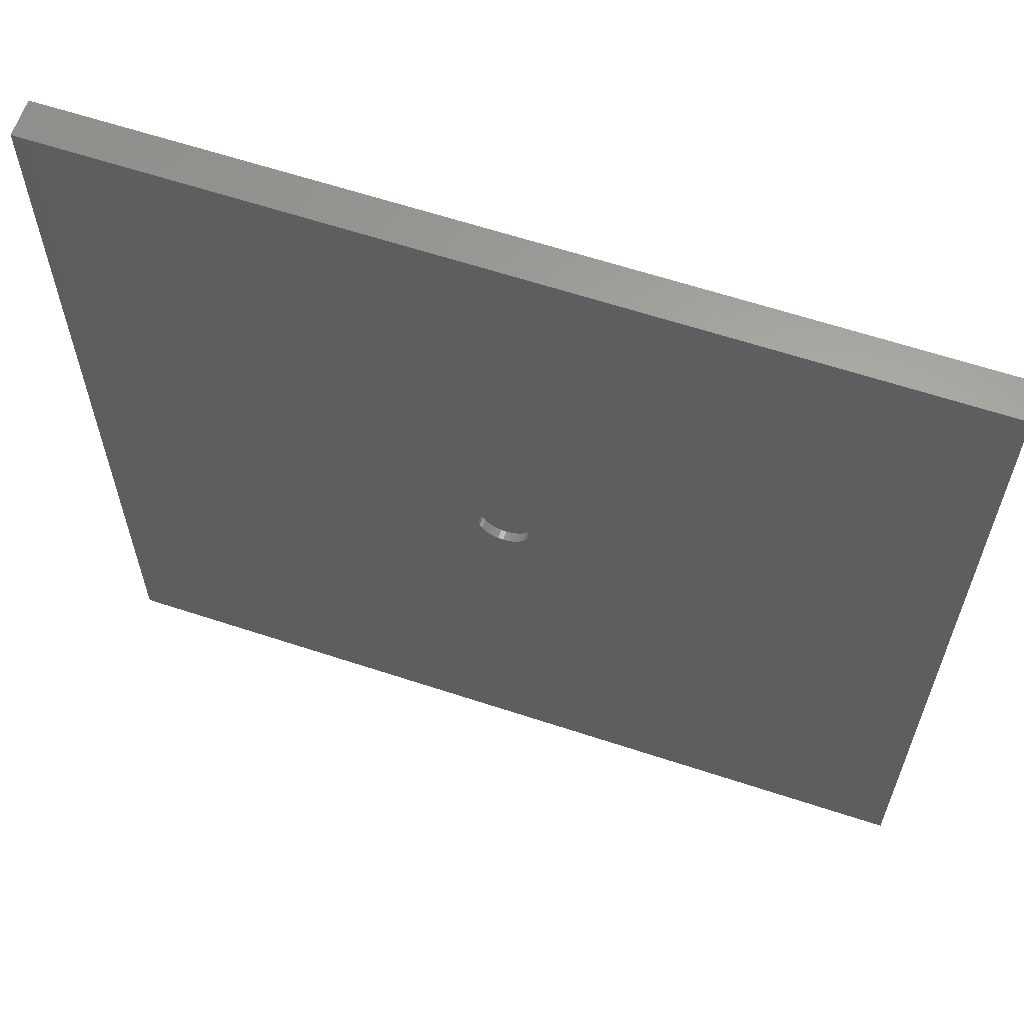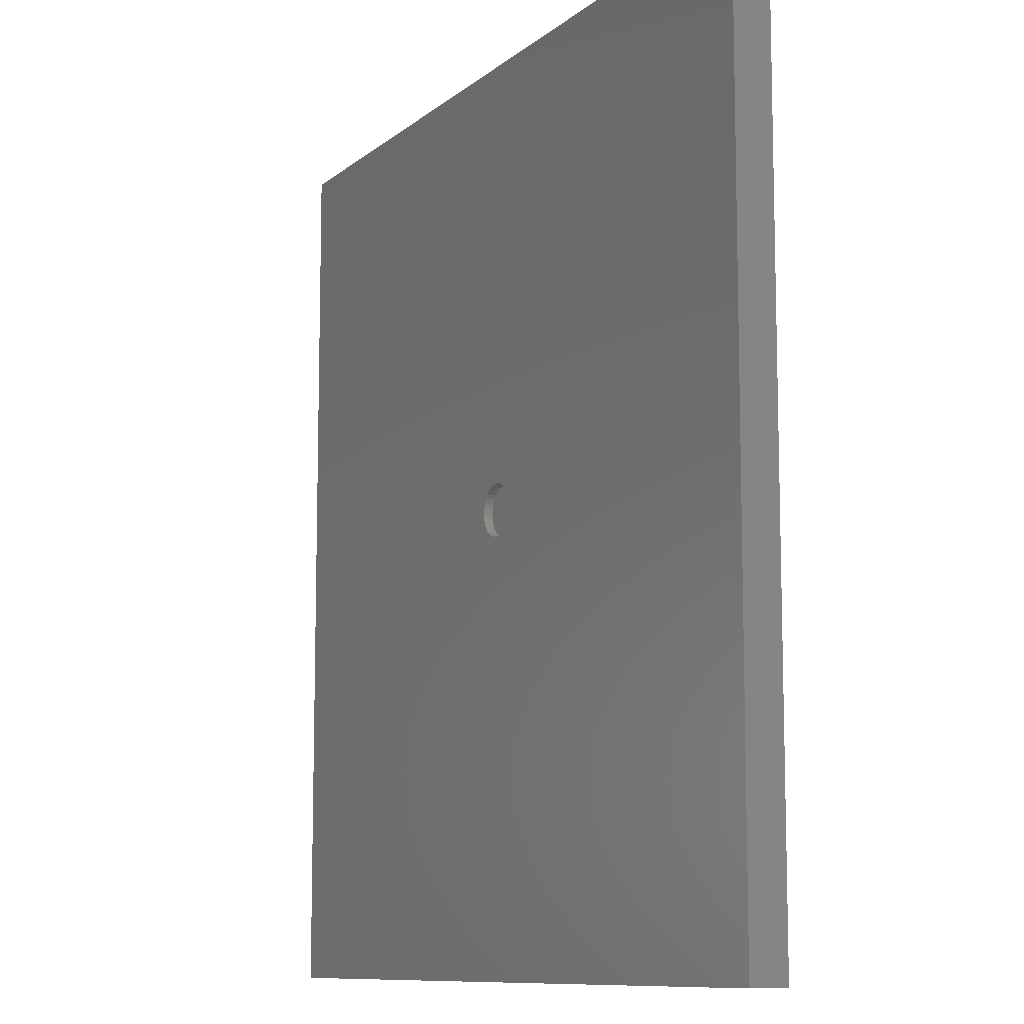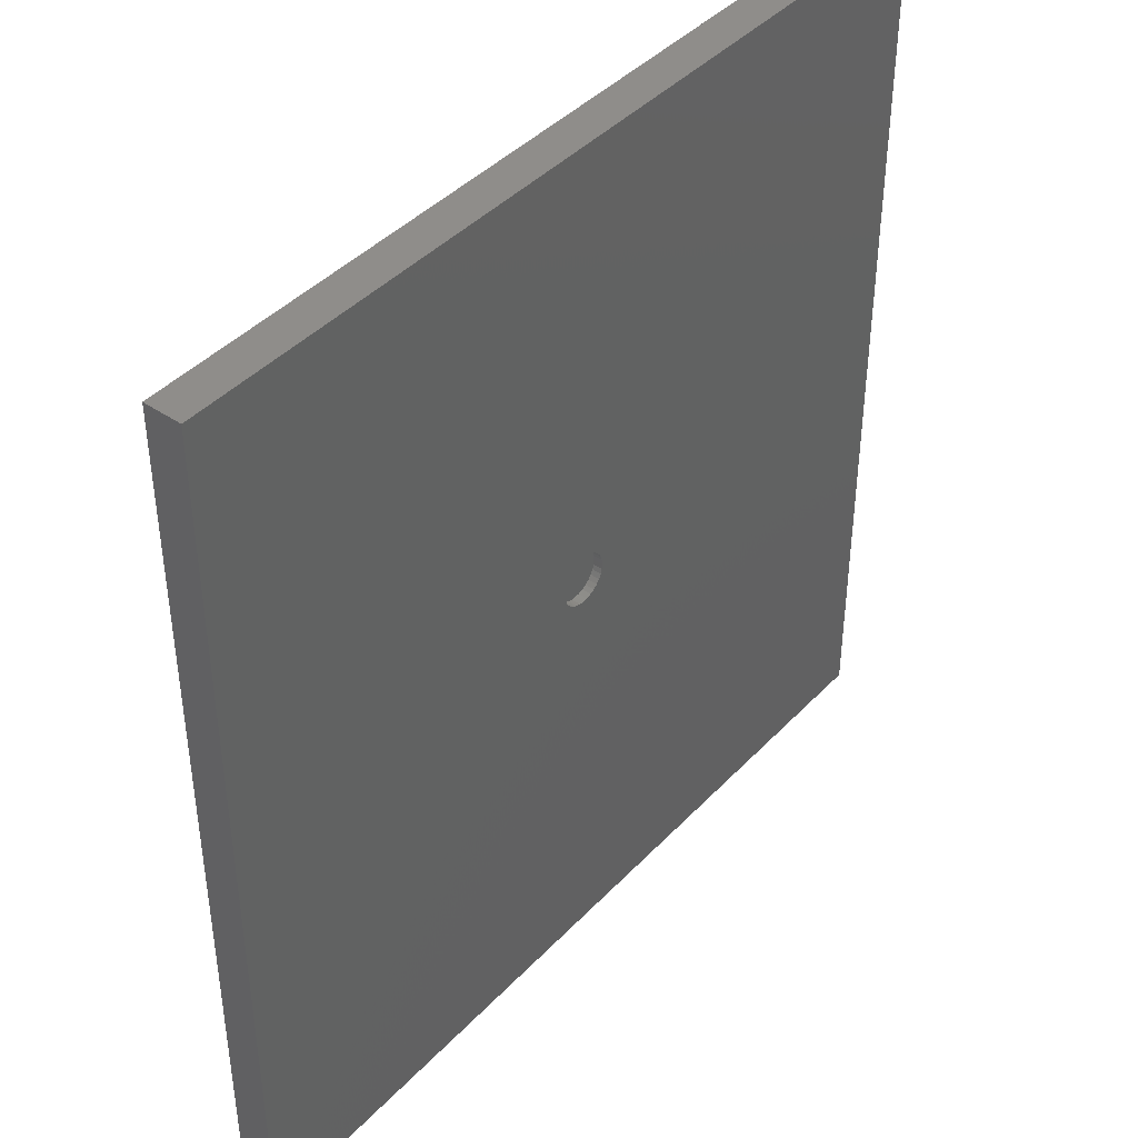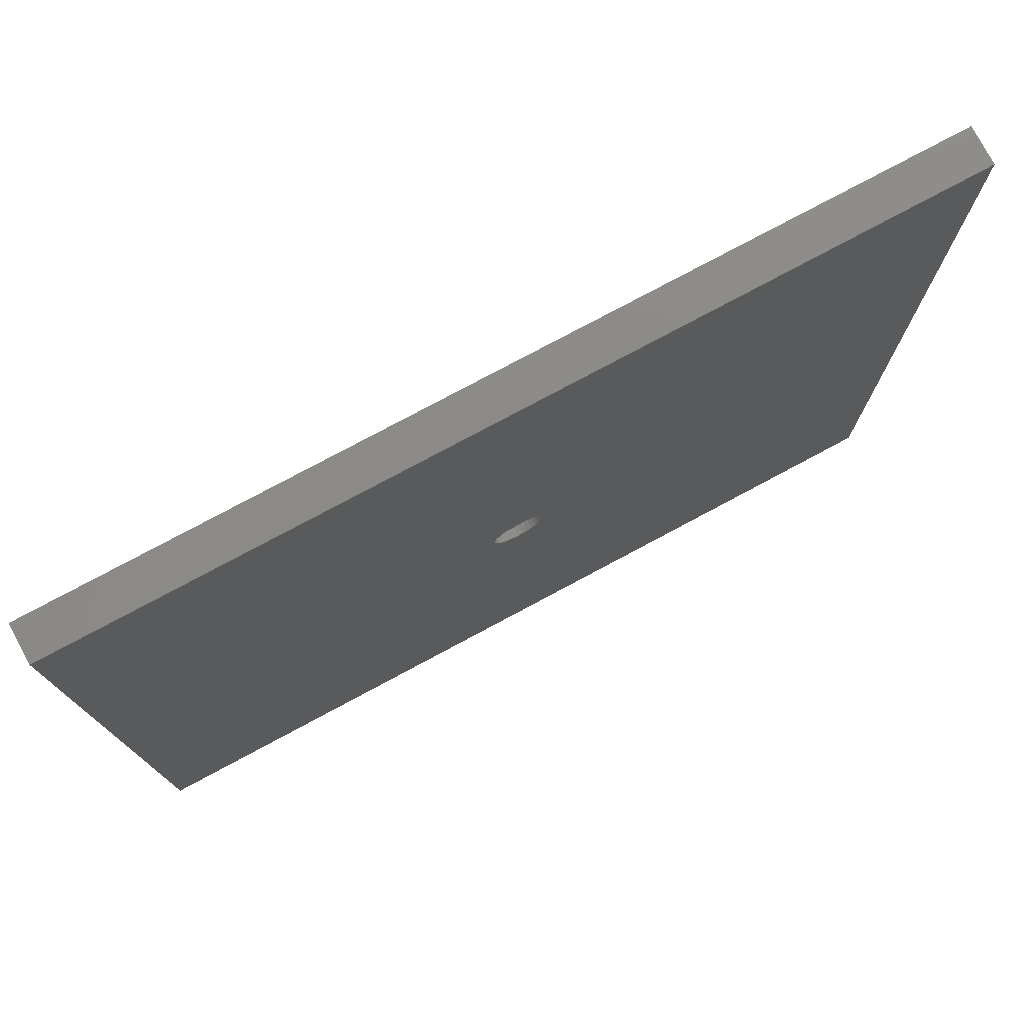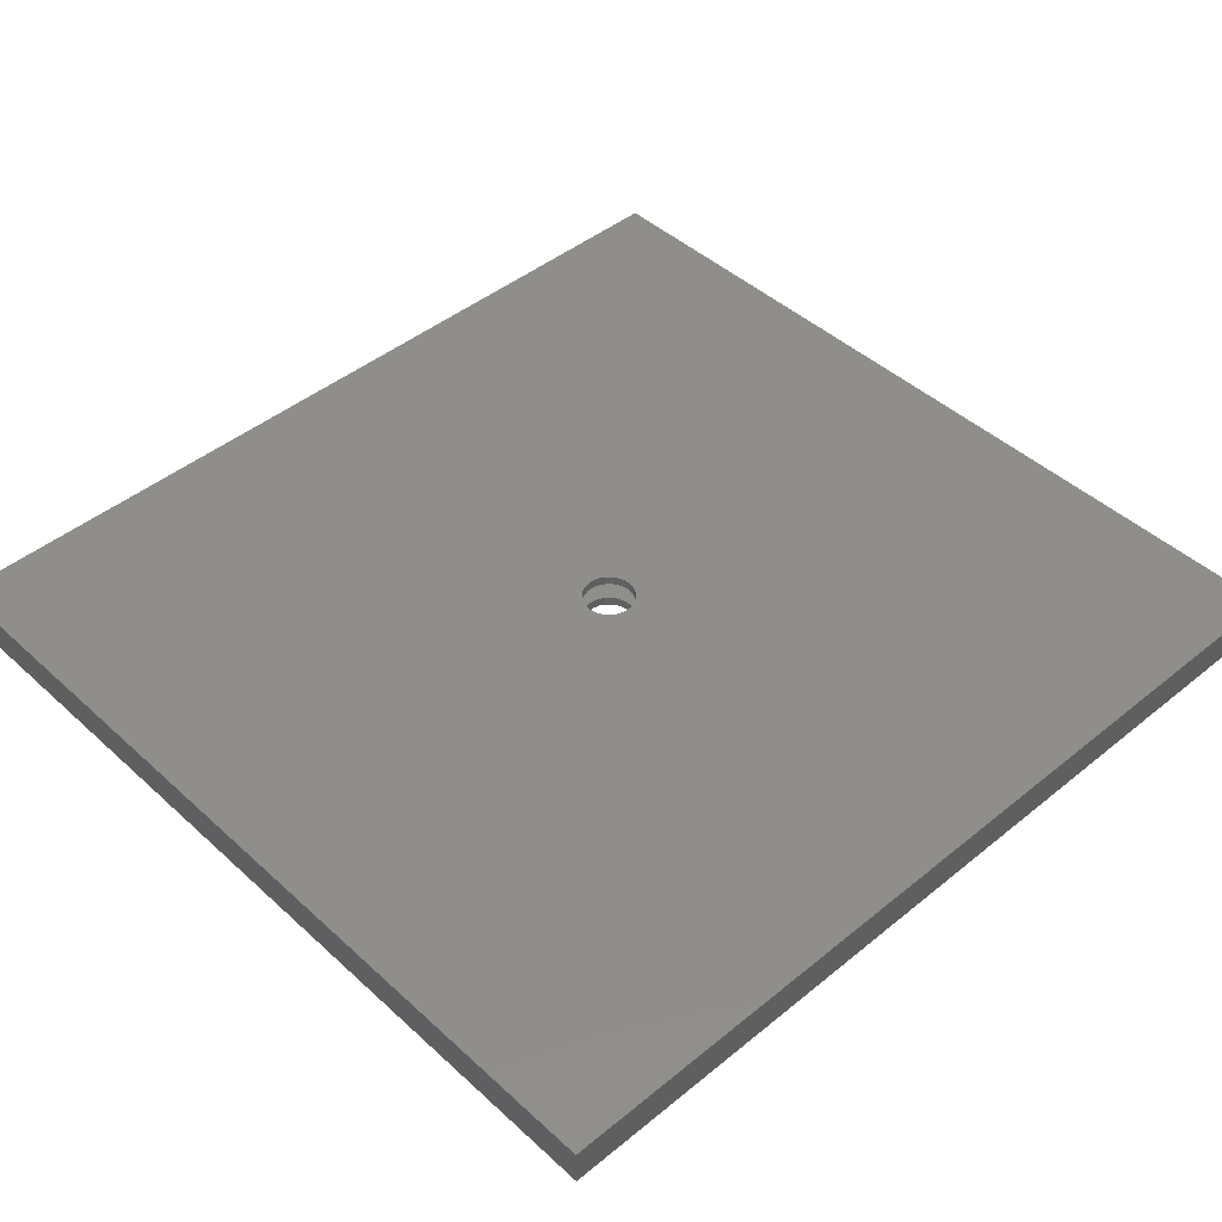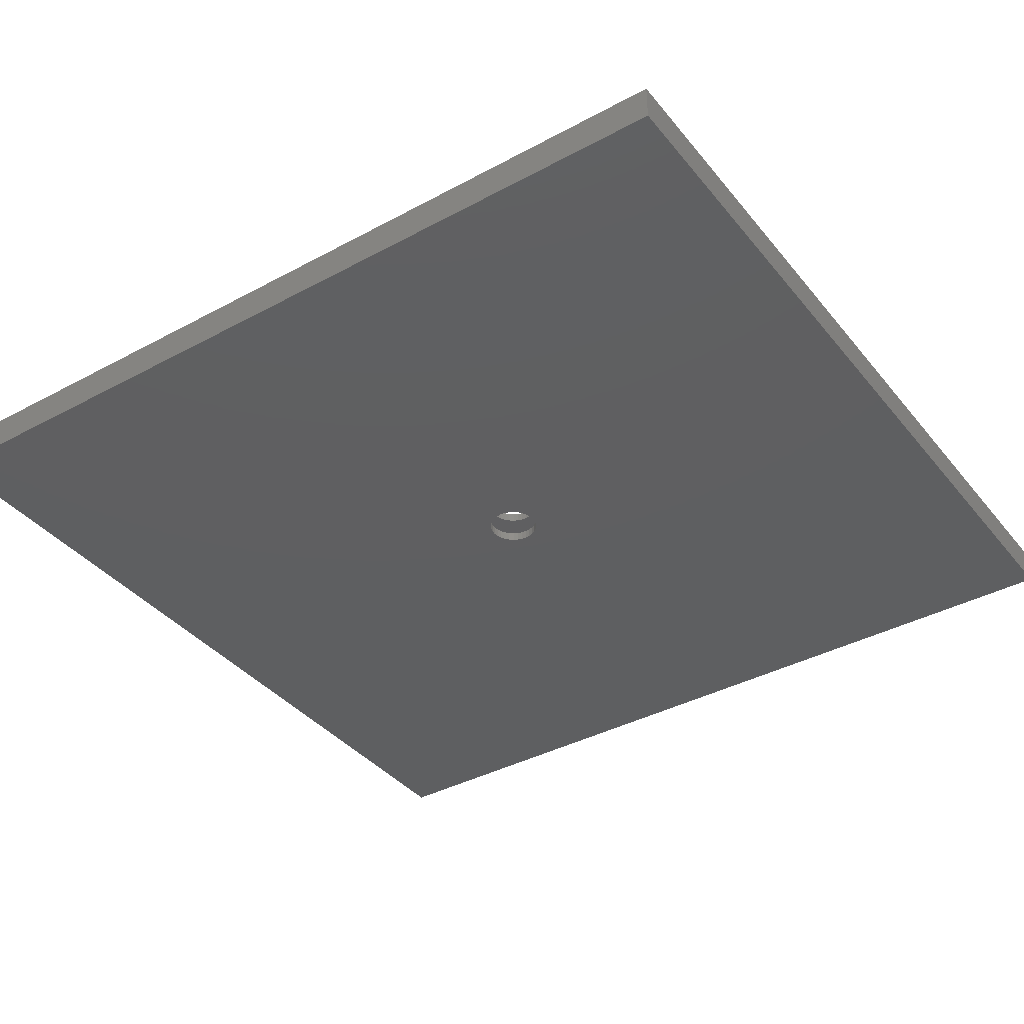
<metadata>
{"format":"stl","ext":"stl","renderer":"f3d","projection":"perspective","resolution":1024,"background":"white","views":[{"elev":62.4,"azim":-161.5,"up":"+Z"},{"elev":-10.0,"azim":62.2,"up":"+Z"},{"elev":42.3,"azim":129.2,"up":"+Z"},{"elev":77.4,"azim":151.8,"up":"+Z"},{"elev":44.8,"azim":-133.4,"up":"+Y"},{"elev":-38.2,"azim":-55.6,"up":"+Y"}]}
</metadata>
<code>
# stl→obj: 144 verts, 288 faces
v 0.004359 1.692e-16 0.04342
v -0.004112 -0.01562 0.04259
v -0.004112 1.682e-16 0.04259
v -0.01226 -0.01562 0.04012
v -0.01226 1.67e-16 0.04012
v -0.01976 -0.01562 0.0361
v -0.01976 1.657e-16 0.0361
v -0.02634 -0.01562 0.0307
v -0.02634 1.644e-16 0.0307
v -0.03174 -0.01562 0.02412
v -0.03174 1.631e-16 0.02412
v -0.03576 -0.01562 0.01662
v -0.03576 1.618e-16 0.01662
v -0.03823 -0.01562 0.008471
v -0.03823 1.606e-16 0.008471
v -0.03906 -0.01562 5.317e-18
v -0.03906 1.604e-16 5.317e-18
v 0.004359 -0.01562 0.04342
v 0.01283 1.701e-16 0.04259
v 0.01283 -0.01562 0.04259
v 0.02098 1.707e-16 0.04012
v 0.02098 -0.01562 0.04012
v 0.02848 1.711e-16 0.0361
v 0.02848 -0.01562 0.0361
v 0.03506 1.712e-16 0.0307
v 0.03506 -0.01562 0.0307
v 0.04046 1.711e-16 0.02412
v 0.04046 -0.01562 0.02412
v 0.04447 1.707e-16 0.01662
v 0.04447 -0.01562 0.01662
v 0.04695 1.701e-16 0.008471
v 0.04695 -0.01562 0.008471
v 0.04778 1.658e-16 -1.09e-18
v 0.04778 -0.01562 -1.09e-18
v 0.004359 -0.04688 0.04342
v -0.004112 -0.0625 0.04259
v -0.004112 -0.04688 0.04259
v -0.01226 -0.0625 0.04012
v -0.01226 -0.04688 0.04012
v -0.01976 -0.0625 0.0361
v -0.01976 -0.04688 0.0361
v -0.02634 -0.0625 0.0307
v -0.02634 -0.04688 0.0307
v -0.03174 -0.0625 0.02412
v -0.03174 -0.04688 0.02412
v -0.03576 -0.0625 0.01662
v -0.03576 -0.04688 0.01662
v -0.03823 -0.0625 0.008471
v -0.03823 -0.04688 0.008471
v -0.03906 -0.0625 5.317e-18
v -0.03906 -0.04688 5.317e-18
v 0.004359 -0.0625 0.04342
v 0.01283 -0.04688 0.04259
v 0.01283 -0.0625 0.04259
v 0.02098 -0.04688 0.04012
v 0.02098 -0.0625 0.04012
v 0.02848 -0.04688 0.0361
v 0.02848 -0.0625 0.0361
v 0.03506 -0.04688 0.0307
v 0.03506 -0.0625 0.0307
v 0.04046 -0.04688 0.02412
v 0.04046 -0.0625 0.02412
v 0.04447 -0.04688 0.01662
v 0.04447 -0.0625 0.01662
v 0.04695 -0.04688 0.008471
v 0.04695 -0.0625 0.008471
v 0.04778 -0.04688 -1.09e-18
v 0.04778 -0.0625 -1.09e-18
v 0.004359 1.596e-16 -0.04342
v 0.01283 -0.01562 -0.04259
v 0.01283 1.606e-16 -0.04259
v 0.02098 -0.01562 -0.04012
v 0.02098 1.618e-16 -0.04012
v 0.02848 -0.01562 -0.0361
v 0.02848 1.631e-16 -0.0361
v 0.03506 -0.01562 -0.0307
v 0.03506 1.644e-16 -0.0307
v 0.04046 -0.01562 -0.02412
v 0.04046 1.657e-16 -0.02412
v 0.04447 -0.01562 -0.01662
v 0.04447 1.67e-16 -0.01662
v 0.04695 -0.01562 -0.008471
v 0.04695 1.682e-16 -0.008471
v 0.004359 -0.01562 -0.04342
v -0.004112 1.587e-16 -0.04259
v -0.004112 -0.01562 -0.04259
v -0.01226 1.581e-16 -0.04012
v -0.01226 -0.01562 -0.04012
v -0.01976 1.577e-16 -0.0361
v -0.01976 -0.01562 -0.0361
v -0.02634 1.576e-16 -0.0307
v -0.02634 -0.01562 -0.0307
v -0.03174 1.577e-16 -0.02412
v -0.03174 -0.01562 -0.02412
v -0.03576 1.581e-16 -0.01662
v -0.03576 -0.01562 -0.01662
v -0.03823 1.587e-16 -0.008471
v -0.03823 -0.01562 -0.008471
v 0.004359 -0.04688 -0.04342
v 0.01283 -0.0625 -0.04259
v 0.01283 -0.04688 -0.04259
v 0.02098 -0.0625 -0.04012
v 0.02098 -0.04688 -0.04012
v 0.02848 -0.0625 -0.0361
v 0.02848 -0.04688 -0.0361
v 0.03506 -0.0625 -0.0307
v 0.03506 -0.04688 -0.0307
v 0.04046 -0.0625 -0.02412
v 0.04046 -0.04688 -0.02412
v 0.04447 -0.0625 -0.01662
v 0.04447 -0.04688 -0.01662
v 0.04695 -0.0625 -0.008471
v 0.04695 -0.04688 -0.008471
v 0.004359 -0.0625 -0.04342
v -0.004112 -0.04688 -0.04259
v -0.004112 -0.0625 -0.04259
v -0.01226 -0.04688 -0.04012
v -0.01226 -0.0625 -0.04012
v -0.01976 -0.04688 -0.0361
v -0.01976 -0.0625 -0.0361
v -0.02634 -0.04688 -0.0307
v -0.02634 -0.0625 -0.0307
v -0.03174 -0.04688 -0.02412
v -0.03174 -0.0625 -0.02412
v -0.03576 -0.04688 -0.01662
v -0.03576 -0.0625 -0.01662
v -0.03823 -0.04688 -0.008471
v -0.03823 -0.0625 -0.008471
v 0.7104 -0.01562 0.7344
v -0.7109 -0.01562 0.7344
v 0.7104 -0.01562 -0.7344
v -0.7109 -0.01562 -0.7344
v 0.7104 -0.04688 0.7344
v -0.7109 -0.04688 0.7344
v 0.7104 -0.04688 -0.7344
v -0.7109 -0.04688 -0.7344
v 0.7261 3.278e-16 0.75
v -0.7266 1.665e-16 0.75
v 0.7261 1.613e-16 -0.75
v -0.7266 0 -0.75
v 0.7261 -0.0625 0.75
v -0.7266 -0.0625 0.75
v 0.7261 -0.0625 -0.75
v -0.7266 -0.0625 -0.75
f 1 2 3
f 3 2 4
f 3 4 5
f 5 4 6
f 5 6 7
f 7 6 8
f 7 8 9
f 9 8 10
f 9 10 11
f 11 10 12
f 11 12 13
f 13 12 14
f 13 14 15
f 15 14 16
f 15 16 17
f 2 1 18
f 18 1 19
f 18 19 20
f 20 19 21
f 20 21 22
f 22 21 23
f 22 23 24
f 24 23 25
f 24 25 26
f 26 25 27
f 26 27 28
f 28 27 29
f 28 29 30
f 30 29 31
f 30 31 32
f 32 31 33
f 32 33 34
f 35 36 37
f 37 36 38
f 37 38 39
f 39 38 40
f 39 40 41
f 41 40 42
f 41 42 43
f 43 42 44
f 43 44 45
f 45 44 46
f 45 46 47
f 47 46 48
f 47 48 49
f 49 48 50
f 49 50 51
f 36 35 52
f 52 35 53
f 52 53 54
f 54 53 55
f 54 55 56
f 56 55 57
f 56 57 58
f 58 57 59
f 58 59 60
f 60 59 61
f 60 61 62
f 62 61 63
f 62 63 64
f 64 63 65
f 64 65 66
f 66 65 67
f 66 67 68
f 69 70 71
f 71 70 72
f 71 72 73
f 73 72 74
f 73 74 75
f 75 74 76
f 75 76 77
f 77 76 78
f 77 78 79
f 79 78 80
f 79 80 81
f 81 80 82
f 81 82 83
f 83 82 34
f 83 34 33
f 70 69 84
f 84 69 85
f 84 85 86
f 86 85 87
f 86 87 88
f 88 87 89
f 88 89 90
f 90 89 91
f 90 91 92
f 92 91 93
f 92 93 94
f 94 93 95
f 94 95 96
f 96 95 97
f 96 97 98
f 98 97 17
f 98 17 16
f 99 100 101
f 101 100 102
f 101 102 103
f 103 102 104
f 103 104 105
f 105 104 106
f 105 106 107
f 107 106 108
f 107 108 109
f 109 108 110
f 109 110 111
f 111 110 112
f 111 112 113
f 113 112 68
f 113 68 67
f 100 99 114
f 114 99 115
f 114 115 116
f 116 115 117
f 116 117 118
f 118 117 119
f 118 119 120
f 120 119 121
f 120 121 122
f 122 121 123
f 122 123 124
f 124 123 125
f 124 125 126
f 126 125 127
f 126 127 128
f 128 127 51
f 128 51 50
f 129 130 18
f 129 18 20
f 129 20 22
f 129 22 24
f 129 24 26
f 129 26 28
f 129 28 30
f 129 30 32
f 129 32 34
f 129 34 82
f 131 129 82
f 131 82 80
f 131 80 78
f 131 78 76
f 131 76 74
f 131 74 72
f 131 72 70
f 131 70 84
f 131 84 132
f 130 132 98
f 130 98 16
f 130 16 14
f 130 14 12
f 130 12 10
f 130 10 8
f 130 8 6
f 130 6 4
f 130 4 2
f 130 2 18
f 132 84 86
f 132 86 88
f 132 88 90
f 132 90 92
f 132 92 94
f 132 94 96
f 132 96 98
f 133 113 67
f 133 67 65
f 133 65 63
f 133 63 61
f 133 61 59
f 133 59 57
f 133 57 55
f 133 55 53
f 133 53 35
f 133 35 134
f 135 136 99
f 135 99 101
f 135 101 103
f 135 103 105
f 135 105 107
f 135 107 109
f 135 109 111
f 135 111 113
f 135 113 133
f 134 35 37
f 134 37 39
f 134 39 41
f 134 41 43
f 134 43 45
f 134 45 47
f 134 47 49
f 134 49 51
f 134 51 127
f 134 127 136
f 136 127 125
f 136 125 123
f 136 123 121
f 136 121 119
f 136 119 117
f 136 117 115
f 136 115 99
f 136 135 132
f 132 135 131
f 135 133 131
f 131 133 129
f 133 134 129
f 129 134 130
f 134 136 130
f 130 136 132
f 137 83 33
f 137 33 31
f 137 31 29
f 137 29 27
f 137 27 25
f 137 25 23
f 137 23 21
f 137 21 19
f 137 19 1
f 137 1 138
f 139 140 69
f 139 69 71
f 139 71 73
f 139 73 75
f 139 75 77
f 139 77 79
f 139 79 81
f 139 81 83
f 139 83 137
f 138 1 3
f 138 3 5
f 138 5 7
f 138 7 9
f 138 9 11
f 138 11 13
f 138 13 15
f 138 15 17
f 138 17 97
f 138 97 140
f 140 97 95
f 140 95 93
f 140 93 91
f 140 91 89
f 140 89 87
f 140 87 85
f 140 85 69
f 141 142 52
f 141 52 54
f 141 54 56
f 141 56 58
f 141 58 60
f 141 60 62
f 141 62 64
f 141 64 66
f 141 66 68
f 141 68 112
f 143 141 112
f 143 112 110
f 143 110 108
f 143 108 106
f 143 106 104
f 143 104 102
f 143 102 100
f 143 100 114
f 143 114 144
f 142 144 128
f 142 128 50
f 142 50 48
f 142 48 46
f 142 46 44
f 142 44 42
f 142 42 40
f 142 40 38
f 142 38 36
f 142 36 52
f 144 114 116
f 144 116 118
f 144 118 120
f 144 120 122
f 144 122 124
f 144 124 126
f 144 126 128
f 142 138 144
f 144 138 140
f 141 137 142
f 142 137 138
f 143 139 141
f 141 139 137
f 144 140 143
f 143 140 139

</code>
